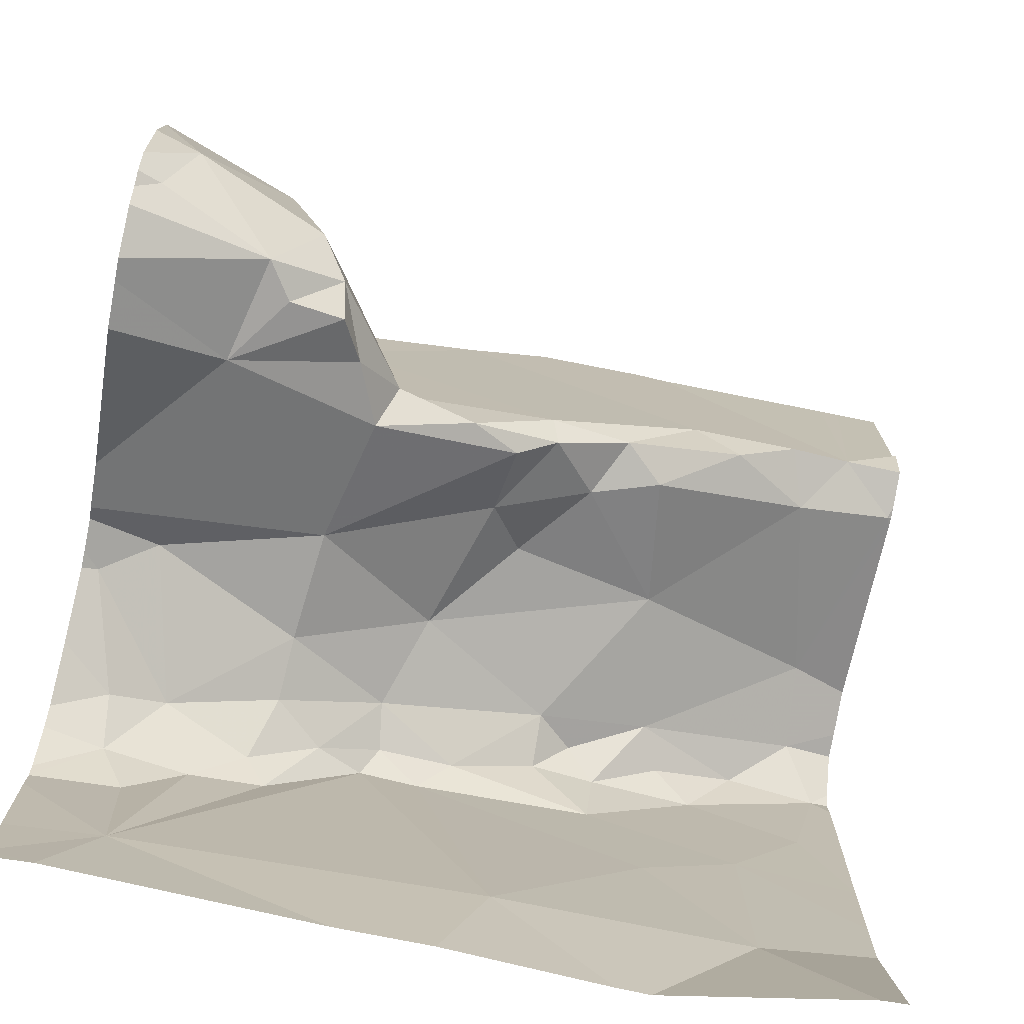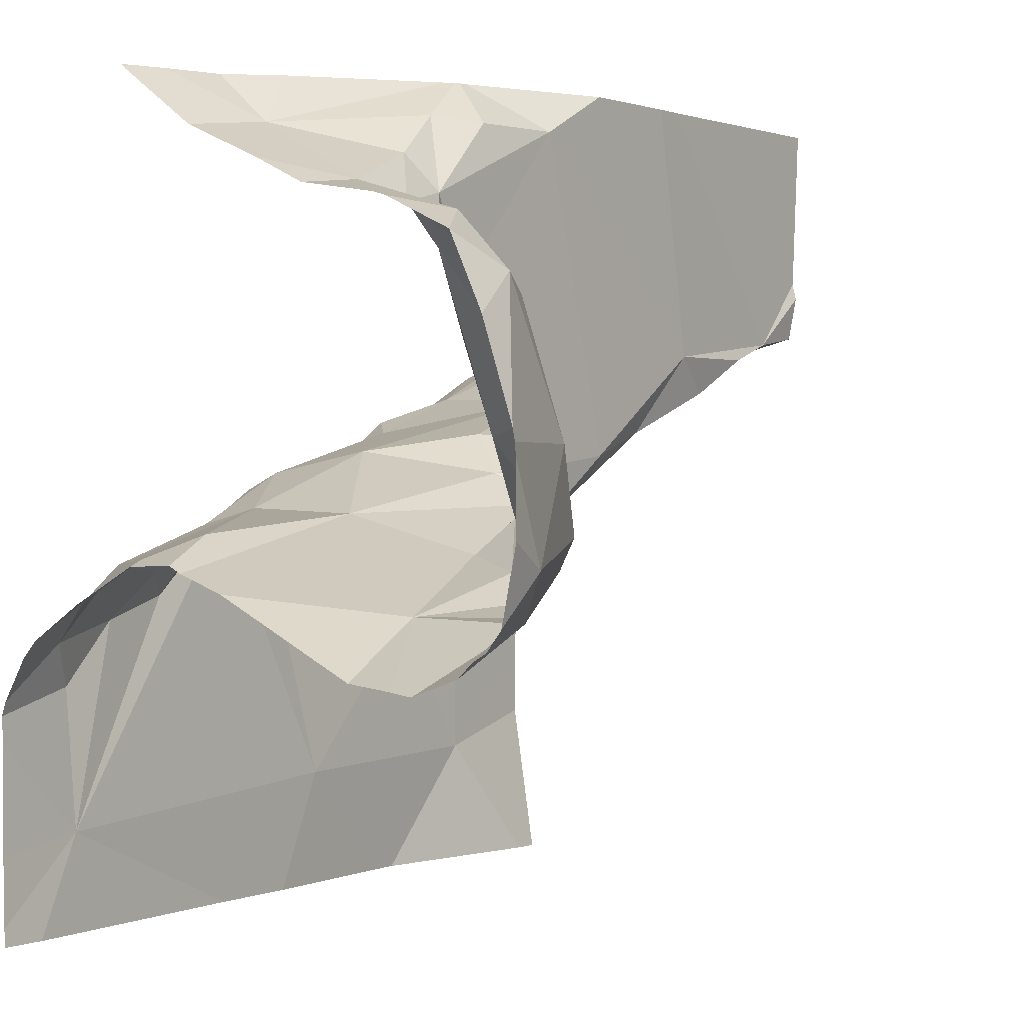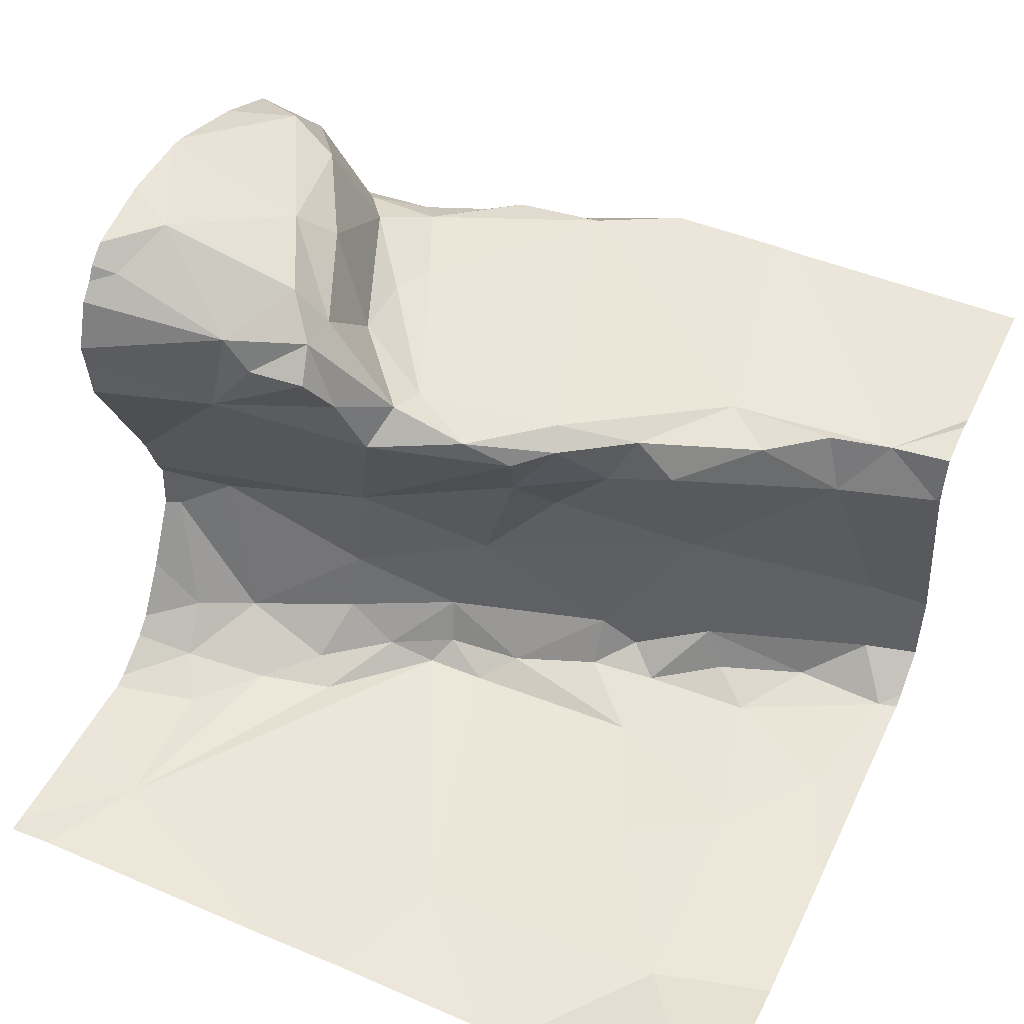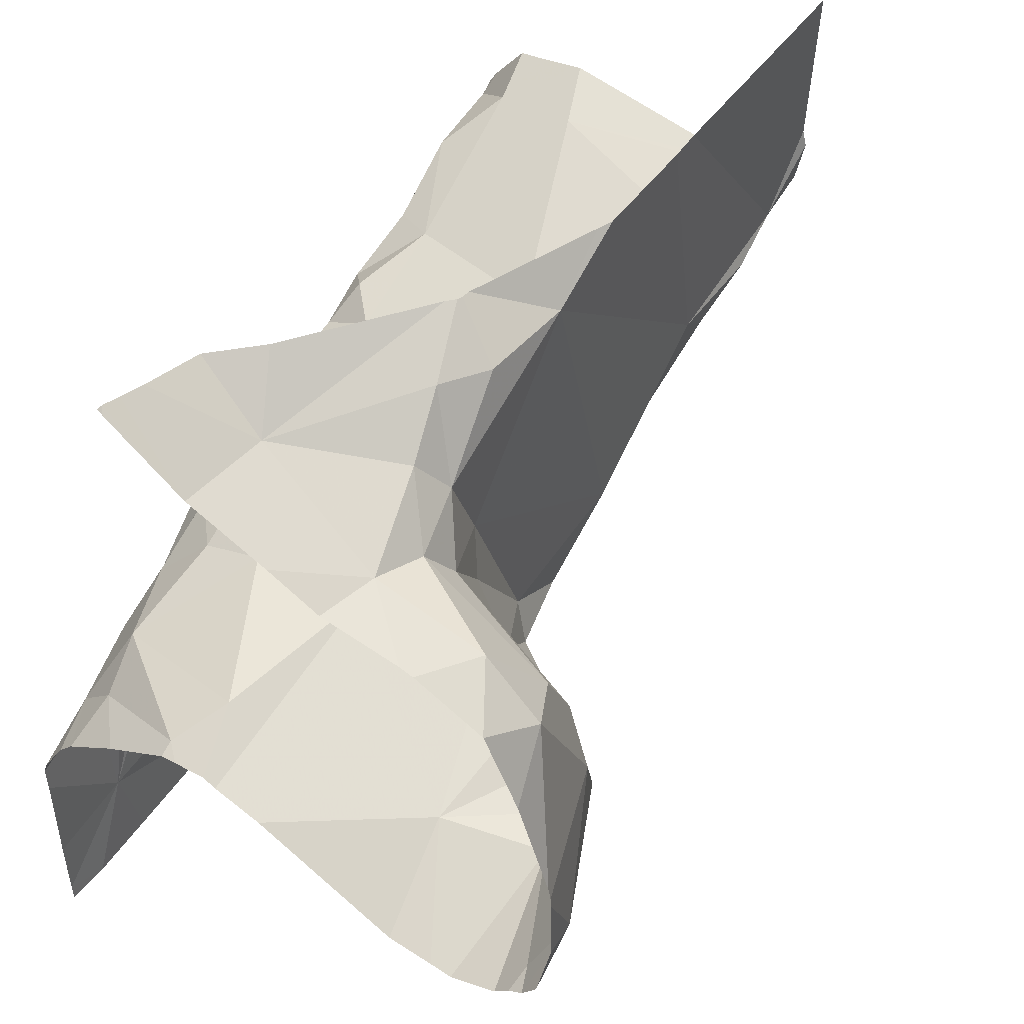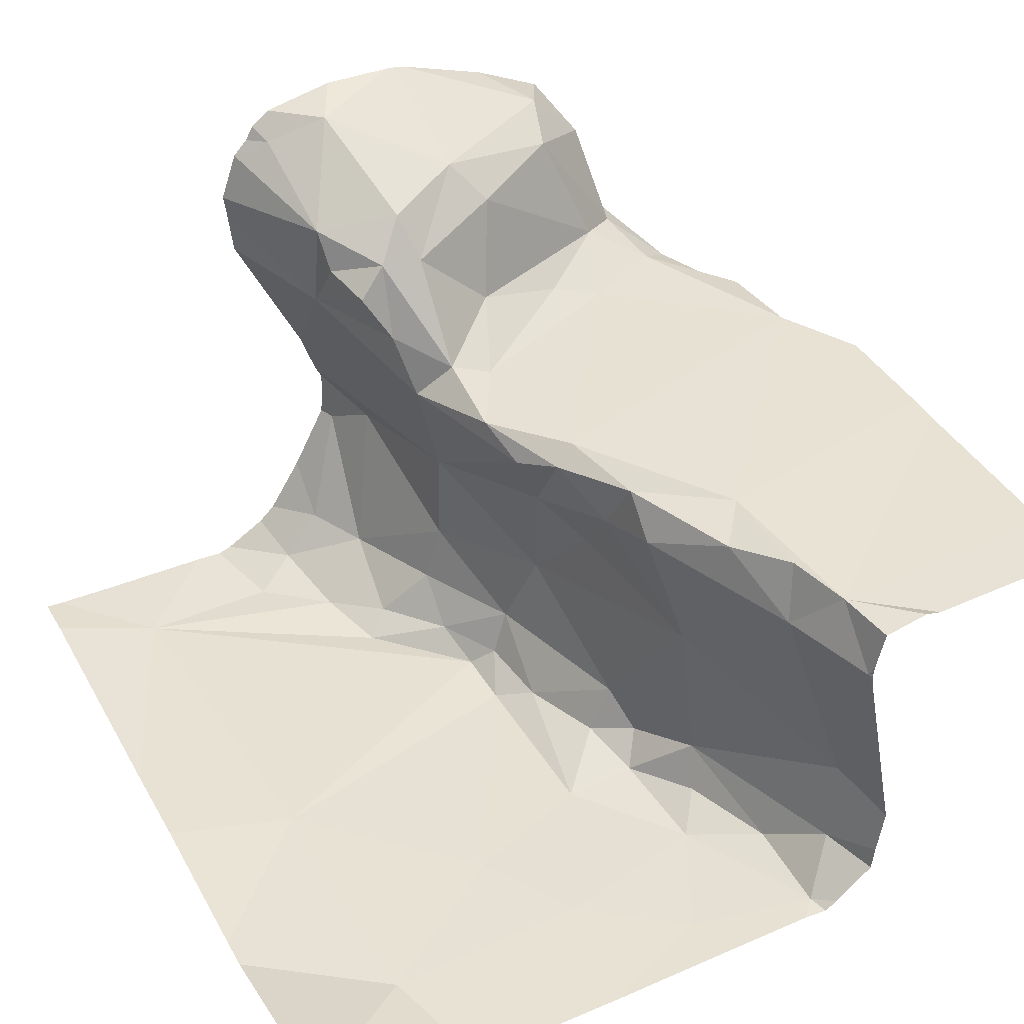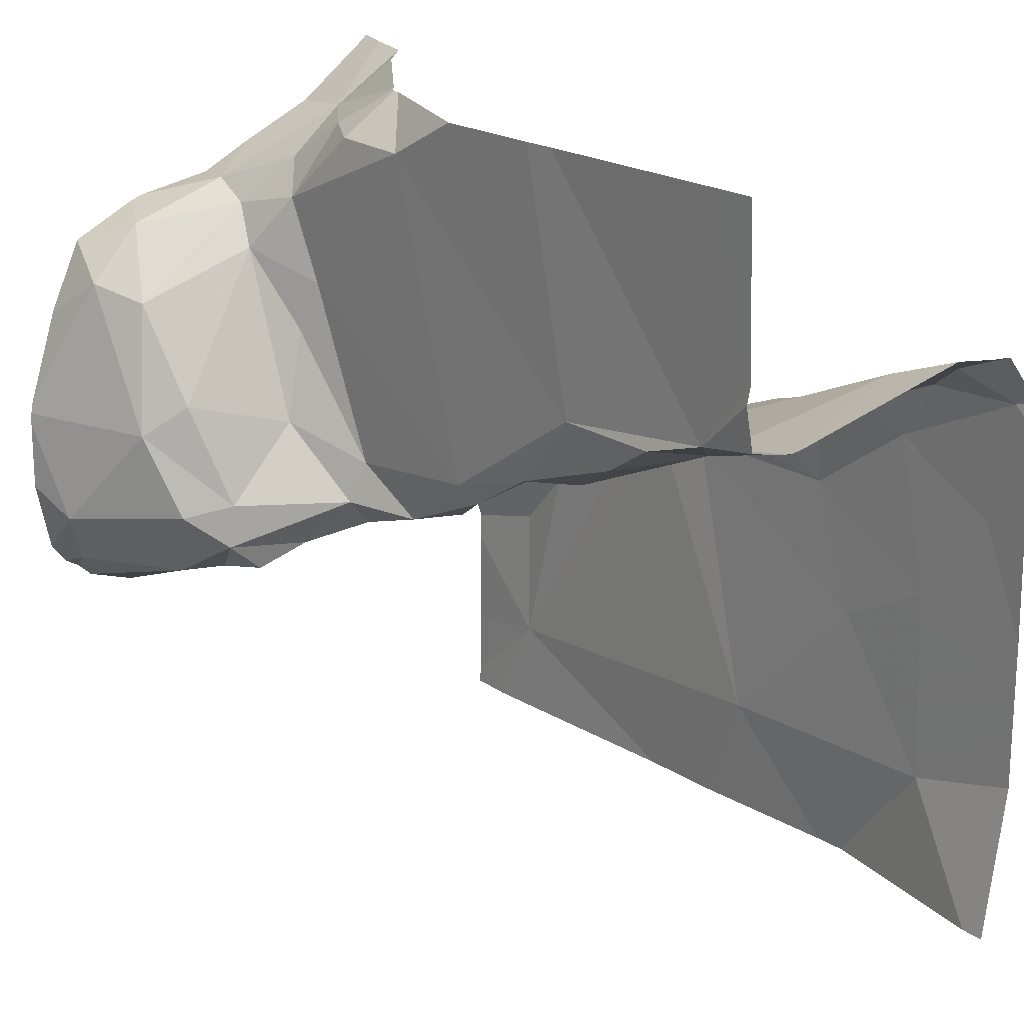
<metadata>
{"format":"obj","ext":"obj","renderer":"f3d","projection":"perspective","resolution":1024,"background":"white","views":[{"elev":-76.7,"azim":-11.1,"up":"+Y"},{"elev":1.1,"azim":-53.4,"up":"+Y"},{"elev":47.8,"azim":24.8,"up":"+Z"},{"elev":46.9,"azim":-56.8,"up":"+Y"},{"elev":39.8,"azim":62.7,"up":"+Z"},{"elev":20.3,"azim":49.9,"up":"+Y"}]}
</metadata>
<code>
v -123.8 239.7 483.6
v -123.8 239.7 483.6
v -124.1 240 483.7
v -124.6 239.4 483.2
v -124.6 239.1 483.2
v -124.6 239.3 483.2
v -124.4 239.9 483.6
v -124.5 239.9 483.6
v -123.8 239.7 483.2
v -124.7 239.8 483.8
v -123.8 239.7 483.3
v -124.5 239.5 483.8
v -124.5 239.5 483.8
v -124.5 239.5 483.8
v -124.2 239.6 483.5
v -124.1 239.6 483.4
v -124.3 239.6 483.4
v -124.3 239.6 483.5
v -124.5 239.5 483.4
v -124.4 239.6 483.3
v -124.4 239.5 483.6
v -124.5 239.5 483.5
v -124.6 239.4 483.7
v -124.7 239.7 483.9
v -124.6 239.7 483.8
v -124.6 239.6 483.9
v -124.3 239.9 483.7
v -124 239.7 483.7
v -124.5 239.9 483.6
v -124.6 239.9 483.5
v -124.1 239.6 483.6
v -124.2 239.6 483.7
v -123.8 239.2 483.2
v -124.4 239.5 483.7
v -124.4 239.6 483.7
v -124.3 239.5 483.6
v -124.5 239.4 483.2
v -124.5 239.4 483.2
v -124.4 239.5 483.2
v -124.4 240 483.6
v -124.2 239.2 483.2
v -124.3 239.5 483.2
v -124.3 239.5 483.2
v -124.3 239.5 483.2
v -124.4 239.4 483.7
v -124.3 239.5 483.6
v -124.6 240 483.5
v -124.7 239.8 483.7
v -124 239.6 483.6
v -123.9 239.7 483.7
v -123.9 239.7 483.6
v -123.8 239.7 483.4
v -124 239.6 483.3
v -124.5 239.7 483.7
v -124.6 239.8 483.7
v -124.5 239.8 483.7
v -124.4 239.5 483.2
v -124.7 239.5 483.9
v -124.6 239.4 483.8
v -124.5 239.6 483.7
v -123.8 239.5 483.2
v -123.9 239.2 483.2
v -124.4 240 483.6
v -124.4 239 483.2
v -124.3 239 483.2
v -123.8 239.5 483.2
v -124.5 239.4 483.8
v -124.2 239.6 483.6
v -124.7 239.5 483.4
v -124.6 239.5 483.4
v -124.6 239.4 483.3
v -124.7 239.4 483.2
v -123.8 239.8 483.7
v -124.4 240 483.6
v -124.2 239.5 483.6
v -123.8 239.7 483.6
v -123.8 239 483.2
v -123.8 239.7 483.6
v -124 239 483.2
v -123.8 239.7 483.3
v -124.5 239.8 483.7
v -124.6 239.8 483.7
v -124.1 239.6 483.6
v -124.5 239.4 483.8
v -124.1 239 483.2
v -123.8 239.8 483.3
v -123.8 239.7 483.2
v -123.8 239.8 483.7
v -124.7 239 483.2
v -123.8 239 483.2
v -123.8 239 483.2
v -123.8 239.7 483.2
v -123.8 239.3 483.2
v -123.8 239.7 483.6
v -124.7 239.4 483.9
v -124.5 239.6 483.8
v -124.6 239 483.2
v -124.2 239.6 483.3
v -123.8 239.4 483.2
v -124.1 239.5 483.2
v -123.9 239.4 483.2
v -124 239.4 483.2
v -123.8 239.7 483.2
v -124.7 239 483.2
v -124.5 239.5 483.3
v -124.1 239.6 483.2
v -124.1 239.6 483.2
v -124.2 239.6 483.2
v -124.7 239.4 483.3
v -123.8 239.7 483.6
v -123.8 239.7 483.6
v -124 239.6 483.2
v -124.6 239 483.2
v -123.9 239.7 483.2
v -124 239.6 483.2
v -124.7 239.8 483.8
v -124.7 239.8 483.8
v -124.7 239.4 483.5
v -124.7 239.4 483.5
v -124.7 239.8 483.7
v -124.7 239.8 483.6
v -124.7 239.7 483.9
v -124.7 239.6 483.9
v -124.7 239.5 483.5
v -124.7 239.5 483.4
v -124.7 239.9 483.6
v -124.7 239.9 483.5
v -124.7 239.8 483.8
v -124.7 239.6 483.9
v -124.7 239.5 483.9
v -124.7 239.3 483.8
v -124.7 239.4 483.8
v -124.7 239.4 483.9
v -124.7 239.4 483.9
v -124.7 239.3 483.8
v -124.7 239.3 483.7
v -124.7 239.6 483.9
v -124.7 239.4 483.9
v -124.7 239.3 483.2
v -124.7 239.3 483.2
v -124.2 240 483.7
v -124.1 240 483.7
v -124.7 240 483.4
v -124.7 239.4 483.3
v -124.7 239.4 483.3
v -124.7 239.4 483.2
v -124.7 239.5 483.4
v -124.7 239 483.2
v -124.7 239.1 483.2
v -124.7 239.3 483.2
v -123.8 239.7 483.3
v -123.8 240 483.7
v -124.6 240 483.4
v -123.8 240 483.7
v -124.2 240 483.7
v -124.4 240 483.6
v -124.7 240 483.4
v -124.7 240 483.4
v -124.7 240 483.4
v -123.8 240 483.7
v -124.7 240 483.4
f 5 4 6
f 8 7 40
f 13 12 14
f 16 15 17
f 17 15 18
f 17 19 20
f 22 21 23
f 25 24 26
f 27 28 3
f 29 8 30
f 32 31 28
f 118 23 119
f 35 34 36
f 38 37 39
f 41 5 64
f 43 42 44
f 34 45 21
f 21 22 46
f 44 20 39
f 50 49 51
f 52 16 53
f 55 54 56
f 57 44 39
f 13 58 59
f 60 14 34
f 18 22 17
f 62 41 85
f 23 45 67
f 68 15 16
f 18 15 68
f 70 69 71
f 50 28 49
f 4 71 72
f 19 22 70
f 75 18 68
f 22 19 17
f 18 46 22
f 76 50 51
f 16 52 51
f 52 78 51
f 69 70 124
f 80 52 53
f 81 29 82
f 46 18 75
f 49 28 31
f 32 75 31
f 75 68 31
f 83 31 68
f 83 49 31
f 49 83 51
f 83 16 51
f 59 84 12
f 36 46 75
f 70 22 118
f 32 36 75
f 32 56 35
f 36 32 35
f 21 36 34
f 56 54 35
f 156 27 155
f 27 81 56
f 81 7 8
f 110 52 86
f 155 27 141
f 76 51 78
f 3 76 142
f 30 8 63
f 23 84 59
f 126 30 127
f 117 48 120
f 48 82 29
f 30 48 29
f 24 10 116
f 82 10 25
f 82 48 10
f 24 25 10
f 55 82 25
f 132 95 134
f 161 143 157
f 23 59 131
f 129 26 137
f 58 13 26
f 133 58 138
f 58 95 59
f 54 60 35
f 12 13 59
f 13 14 26
f 26 14 96
f 25 96 55
f 32 27 56
f 21 46 36
f 12 84 67
f 67 45 12
f 34 35 60
f 12 45 34
f 14 12 34
f 60 54 55
f 29 81 8
f 28 27 32
f 96 60 55
f 82 55 81
f 56 81 55
f 7 81 27
f 57 39 37
f 42 98 20
f 76 73 152
f 40 27 156
f 139 72 140
f 101 100 102
f 152 73 160
f 20 44 42
f 103 66 61
f 98 17 20
f 99 101 93
f 80 103 87
f 159 127 158
f 19 105 20
f 107 106 53
f 107 108 106
f 71 109 72
f 72 109 144
f 145 69 147
f 53 16 98
f 98 108 107
f 98 107 53
f 41 57 5
f 102 62 101
f 93 62 33
f 142 76 154
f 100 101 112
f 154 76 152
f 101 66 112
f 103 112 66
f 153 30 47
f 114 112 103
f 114 80 53
f 158 30 153
f 157 143 127
f 20 105 39
f 57 37 5
f 100 43 102
f 38 71 4
f 112 114 115
f 4 5 37
f 151 80 11
f 5 6 139
f 41 102 43
f 37 38 4
f 53 115 114
f 112 115 106
f 115 53 106
f 100 108 42
f 42 43 100
f 41 62 102
f 100 106 108
f 42 108 98
f 26 24 123
f 39 105 38
f 43 44 57
f 100 112 106
f 72 6 4
f 67 84 23
f 71 69 109
f 19 70 71
f 105 71 38
f 71 105 19
f 21 45 23
f 16 83 68
f 50 76 28
f 157 127 159
f 2 78 94
f 47 30 74
f 96 25 26
f 14 60 96
f 86 80 151
f 43 57 41
f 17 98 16
f 114 103 80
f 89 5 148
f 116 10 117
f 9 103 92
f 74 30 63
f 117 10 48
f 118 22 23
f 113 5 89
f 119 23 136
f 120 48 121
f 77 62 90
f 121 48 126
f 90 62 91
f 122 24 128
f 123 24 122
f 11 80 87
f 87 103 9
f 124 70 118
f 125 69 124
f 97 5 113
f 93 101 62
f 126 48 30
f 141 27 3
f 127 30 158
f 3 28 76
f 128 24 116
f 92 103 61
f 129 58 26
f 130 58 129
f 131 59 132
f 91 62 79
f 73 76 88
f 132 59 95
f 77 33 62
f 133 95 58
f 134 95 133
f 94 78 111
f 2 76 78
f 135 23 131
f 136 23 135
f 79 62 85
f 137 26 123
f 88 76 2
f 138 58 130
f 139 6 72
f 86 52 80
f 85 41 65
f 140 72 146
f 63 8 40
f 89 148 104
f 111 78 1
f 110 78 52
f 144 109 145
f 40 7 27
f 65 41 64
f 145 109 69
f 146 72 144
f 1 78 110
f 64 5 97
f 147 69 125
f 61 66 99
f 148 5 149
f 149 5 150
f 99 66 101
f 150 5 139

</code>
